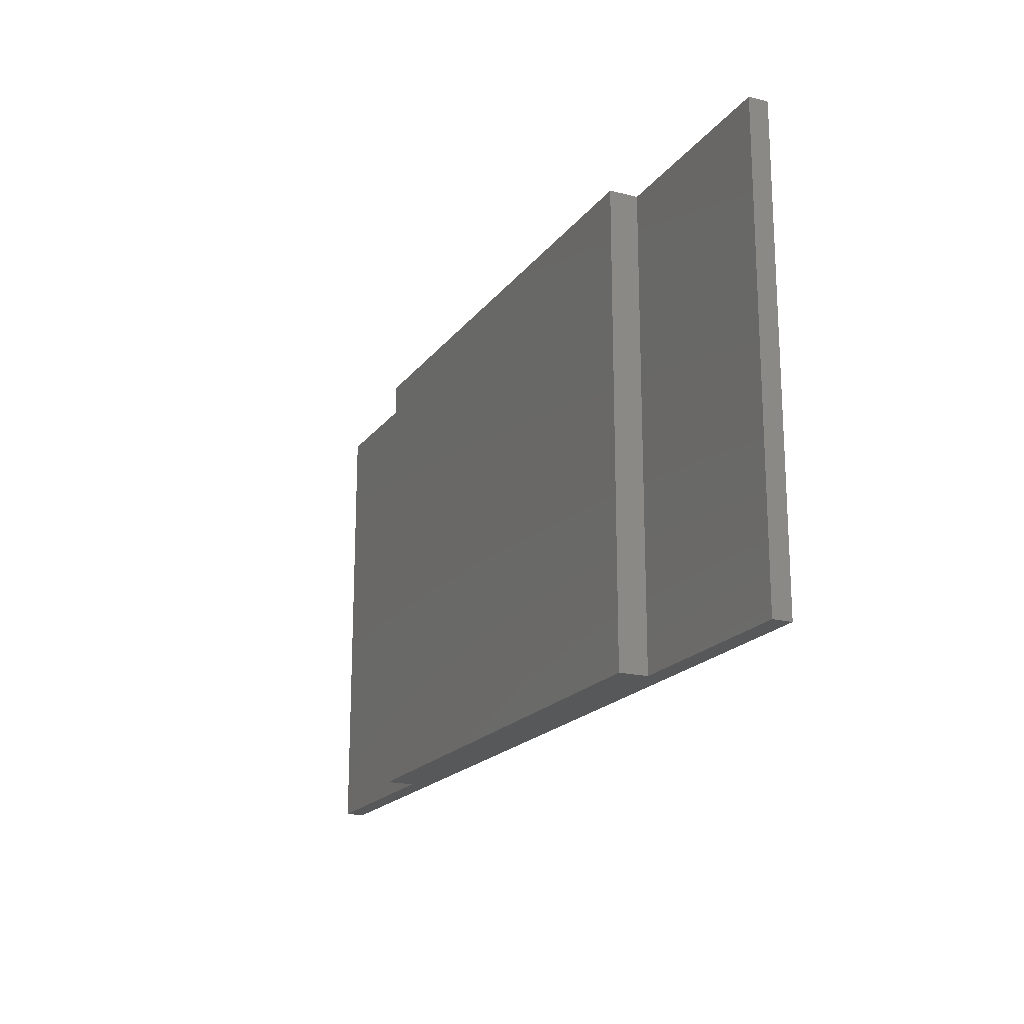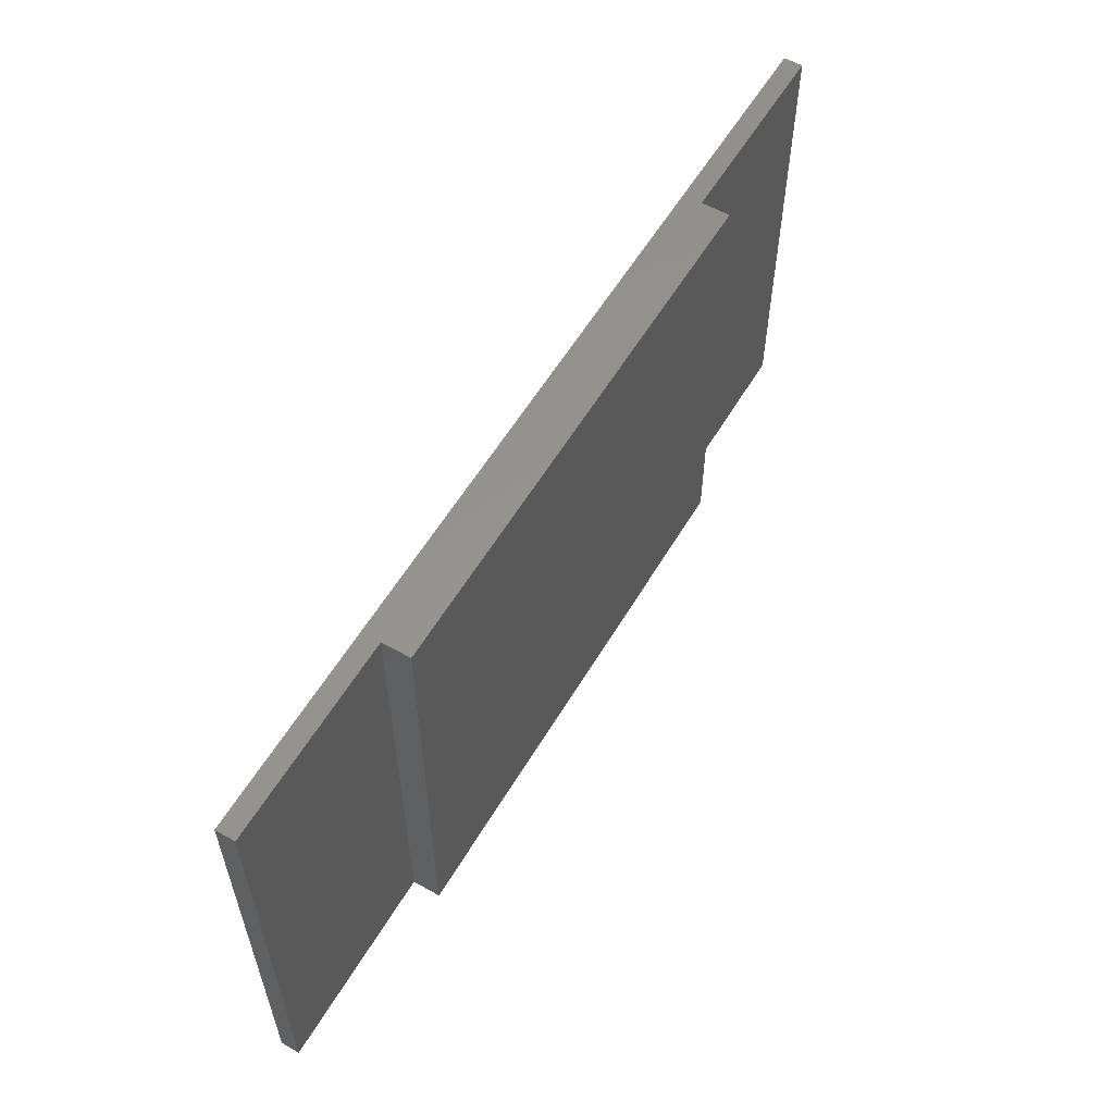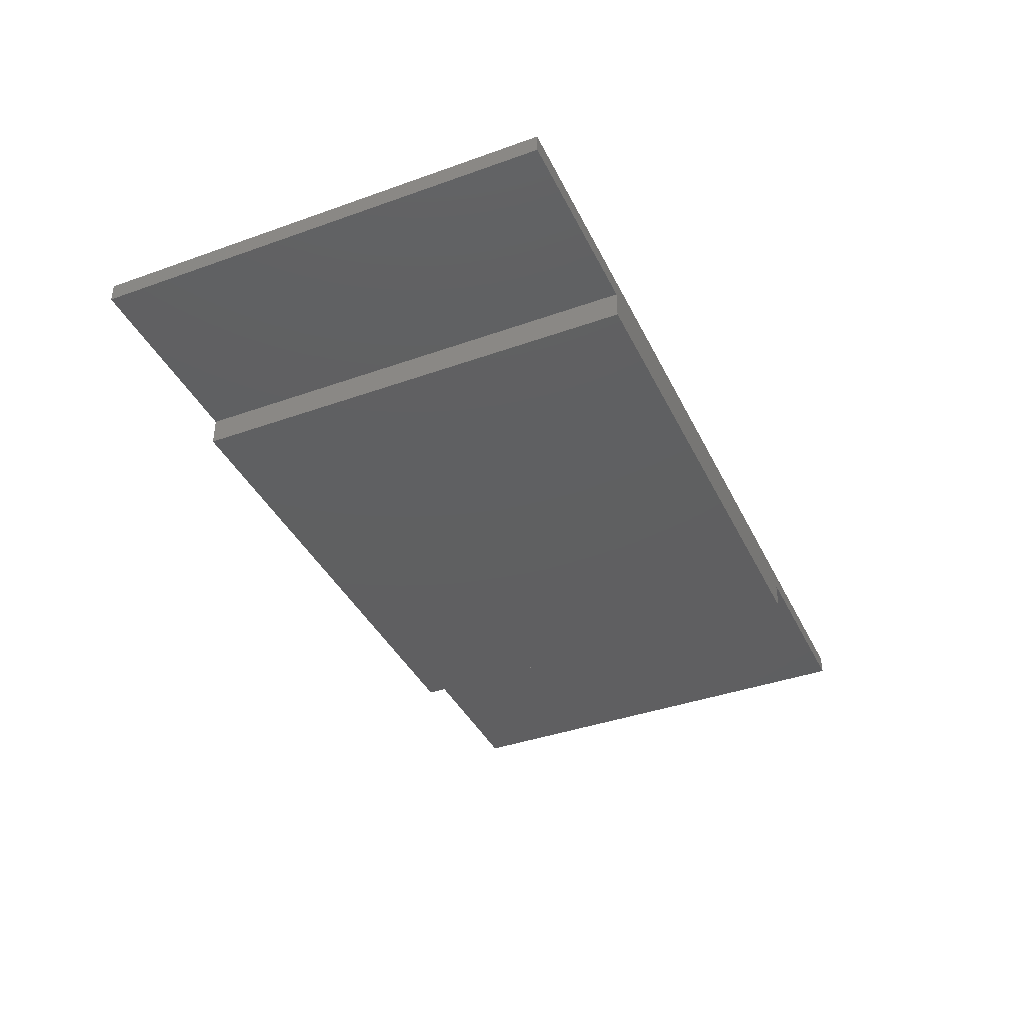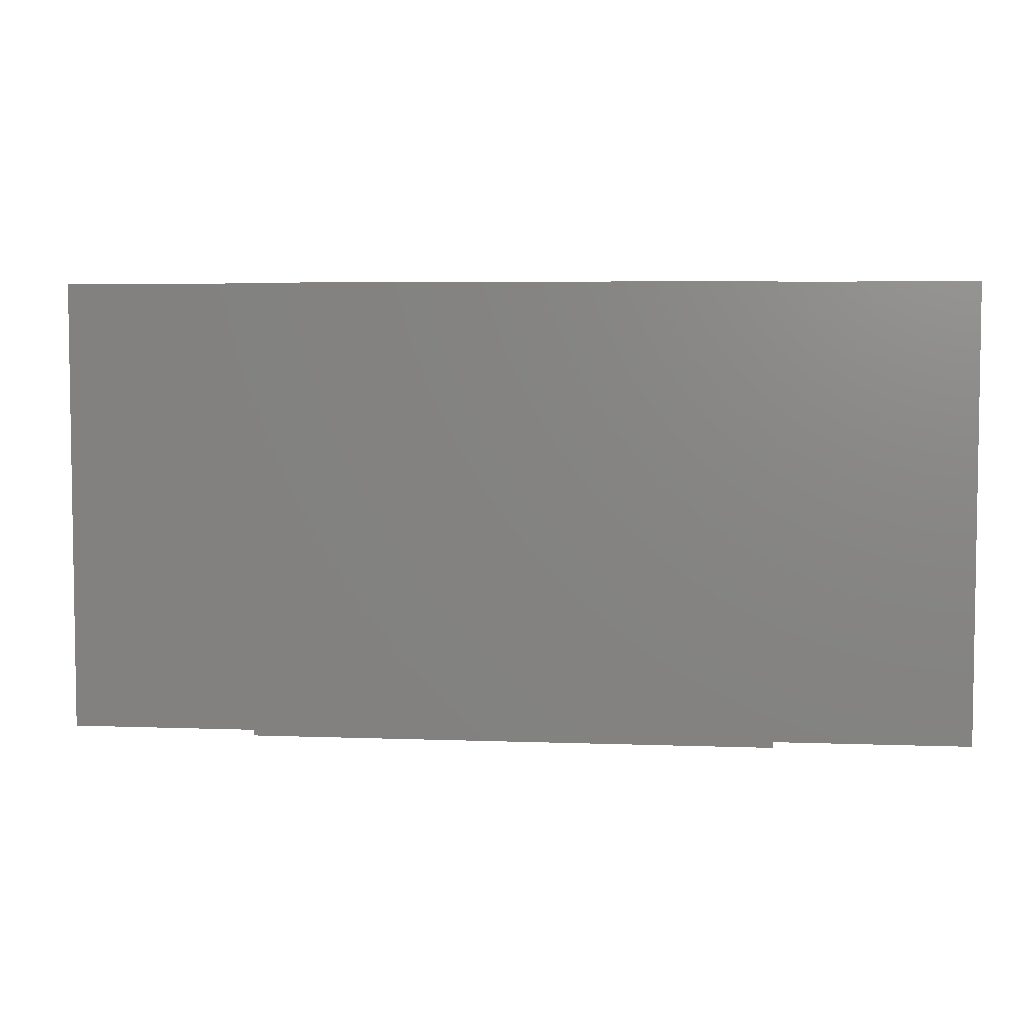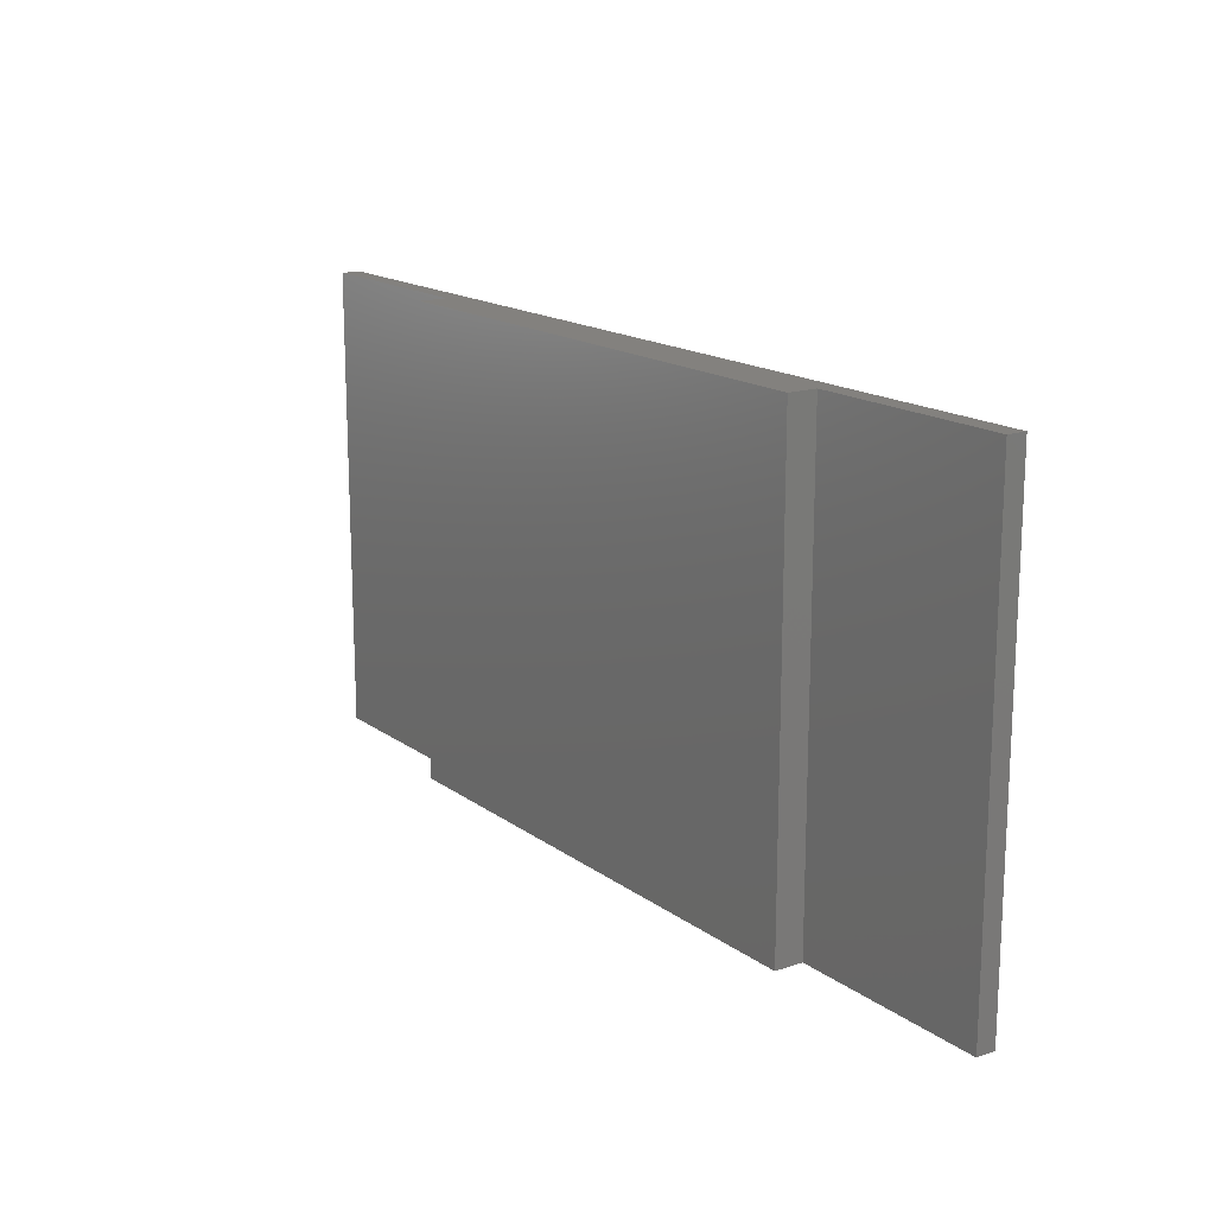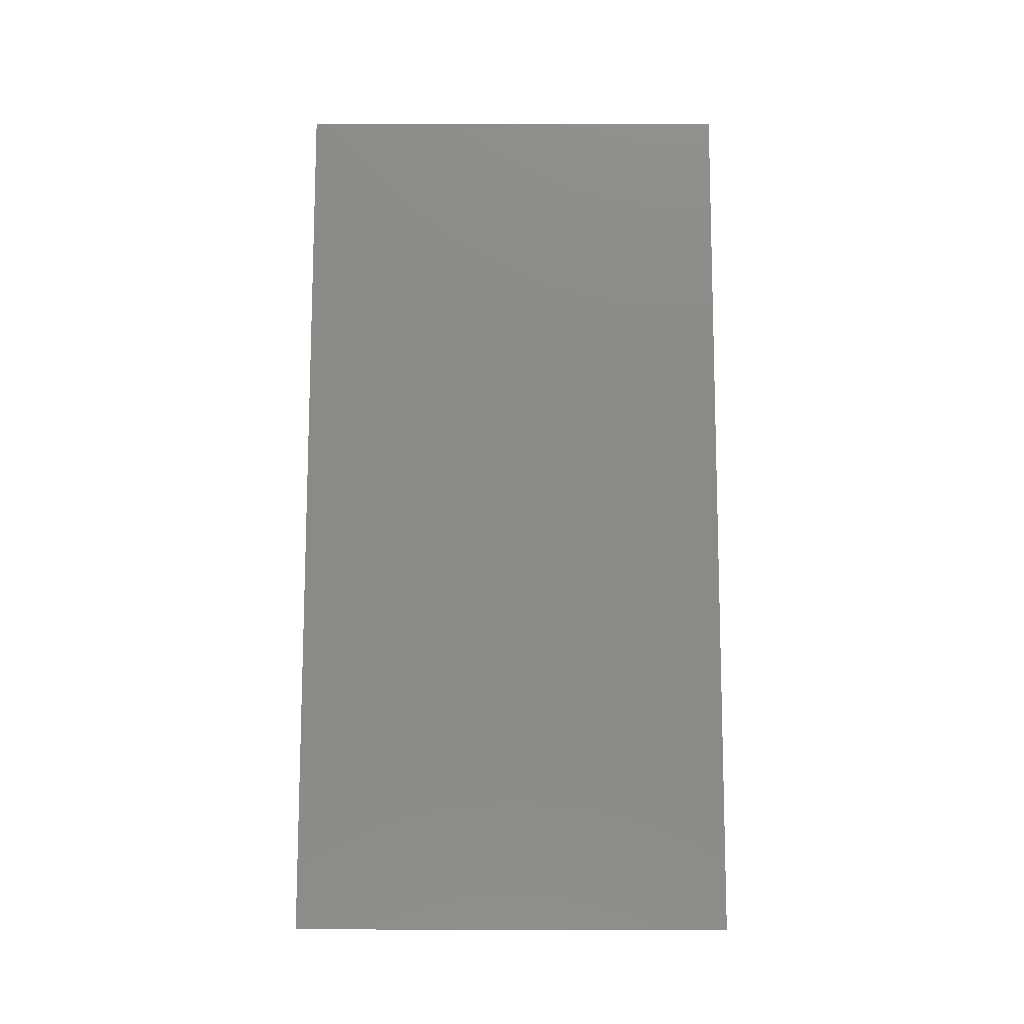
<metadata>
{"format":"stl","ext":"stl","renderer":"f3d","projection":"perspective","resolution":1024,"background":"white","views":[{"elev":-19.0,"azim":64.7,"up":"+Z"},{"elev":57.7,"azim":-59.5,"up":"+Z"},{"elev":-39.3,"azim":114.0,"up":"+Y"},{"elev":5.1,"azim":6.7,"up":"+Z"},{"elev":16.3,"azim":55.1,"up":"+Z"},{"elev":78.3,"azim":-89.9,"up":"+Y"}]}
</metadata>
<code>
# stl→obj: 20 verts, 36 faces
v 0.56 0 0
v -0.56 0 0.98
v -0.56 0 0
v 0.56 0 0.98
v 0.56 0.06 0
v 0.56 0.06 0.98
v 0.98 0.06 0
v 0.98 0.06 0.98
v 0.98 0.1 0
v 0.98 0.1 0.98
v 0.56 0.1 0
v 0.56 0.1 0.98
v -0.56 0.1 0
v -0.56 0.1 0.98
v -0.98 0.1 0
v -0.98 0.1 0.98
v -0.98 0.06 0
v -0.98 0.06 0.98
v -0.56 0.06 0
v -0.56 0.06 0.98
f 1 2 3
f 1 4 2
f 5 4 1
f 5 6 4
f 7 6 5
f 7 8 6
f 7 9 10
f 7 10 8
f 9 11 12
f 9 12 10
f 11 13 14
f 11 14 12
f 13 15 16
f 13 16 14
f 17 16 15
f 17 18 16
f 19 18 17
f 19 20 18
f 19 3 2
f 19 2 20
f 13 17 15
f 13 19 17
f 5 1 3
f 5 3 19
f 11 19 13
f 11 5 19
f 7 5 11
f 9 7 11
f 14 16 18
f 14 18 20
f 6 2 4
f 6 20 2
f 12 14 20
f 12 20 6
f 8 12 6
f 10 12 8

</code>
